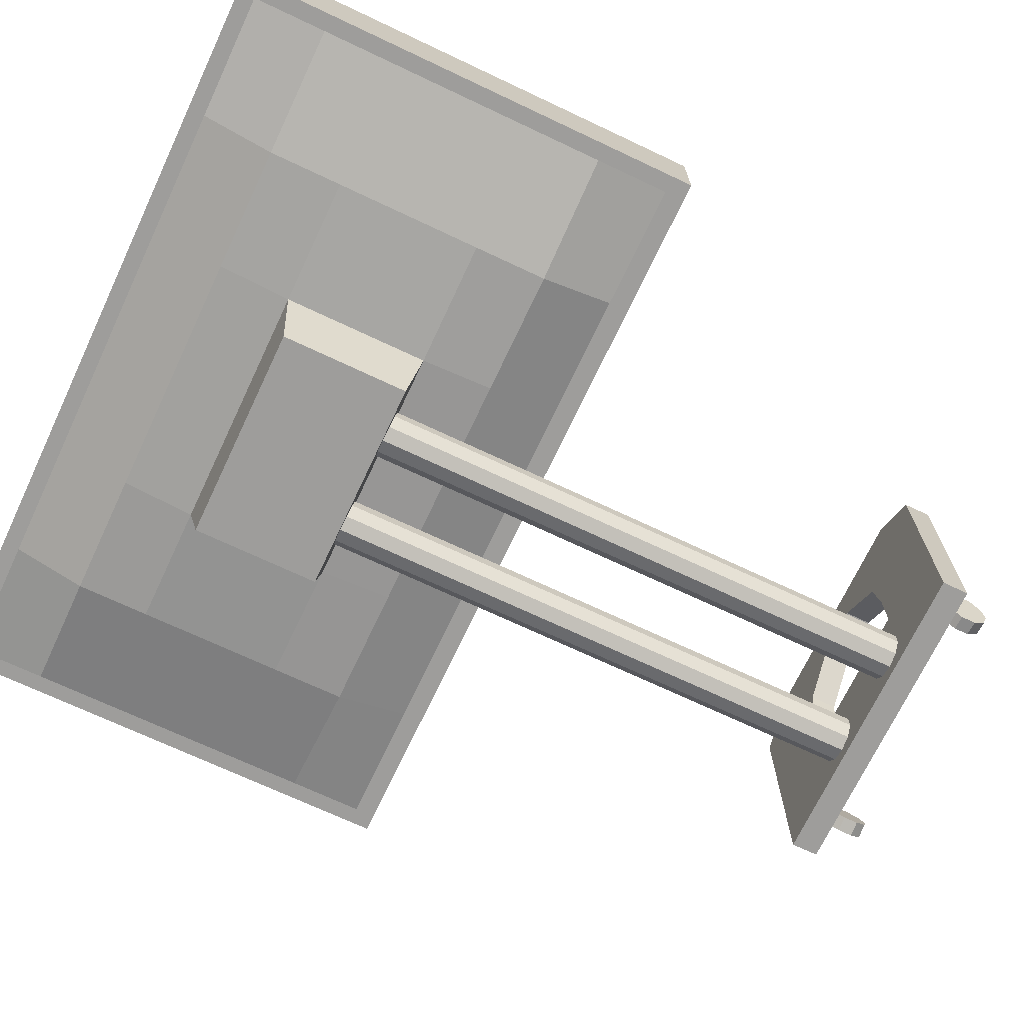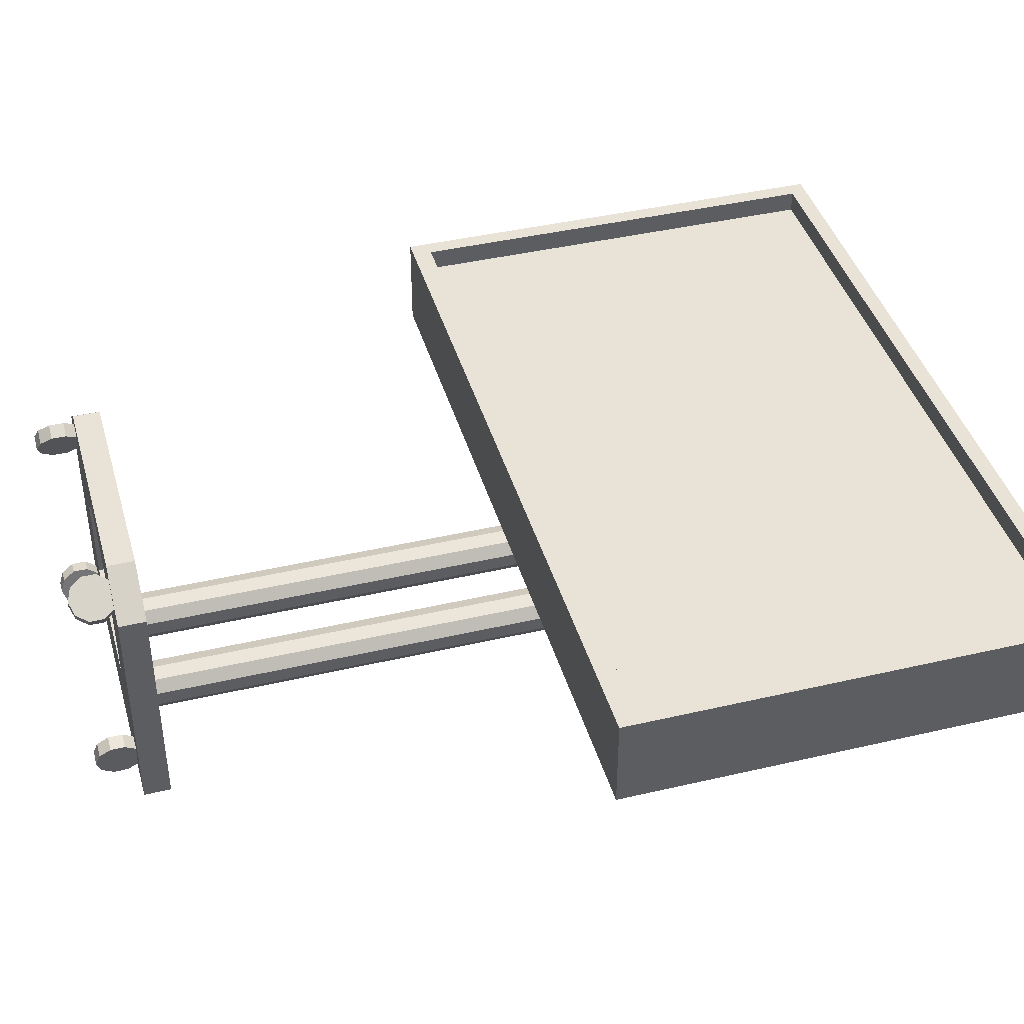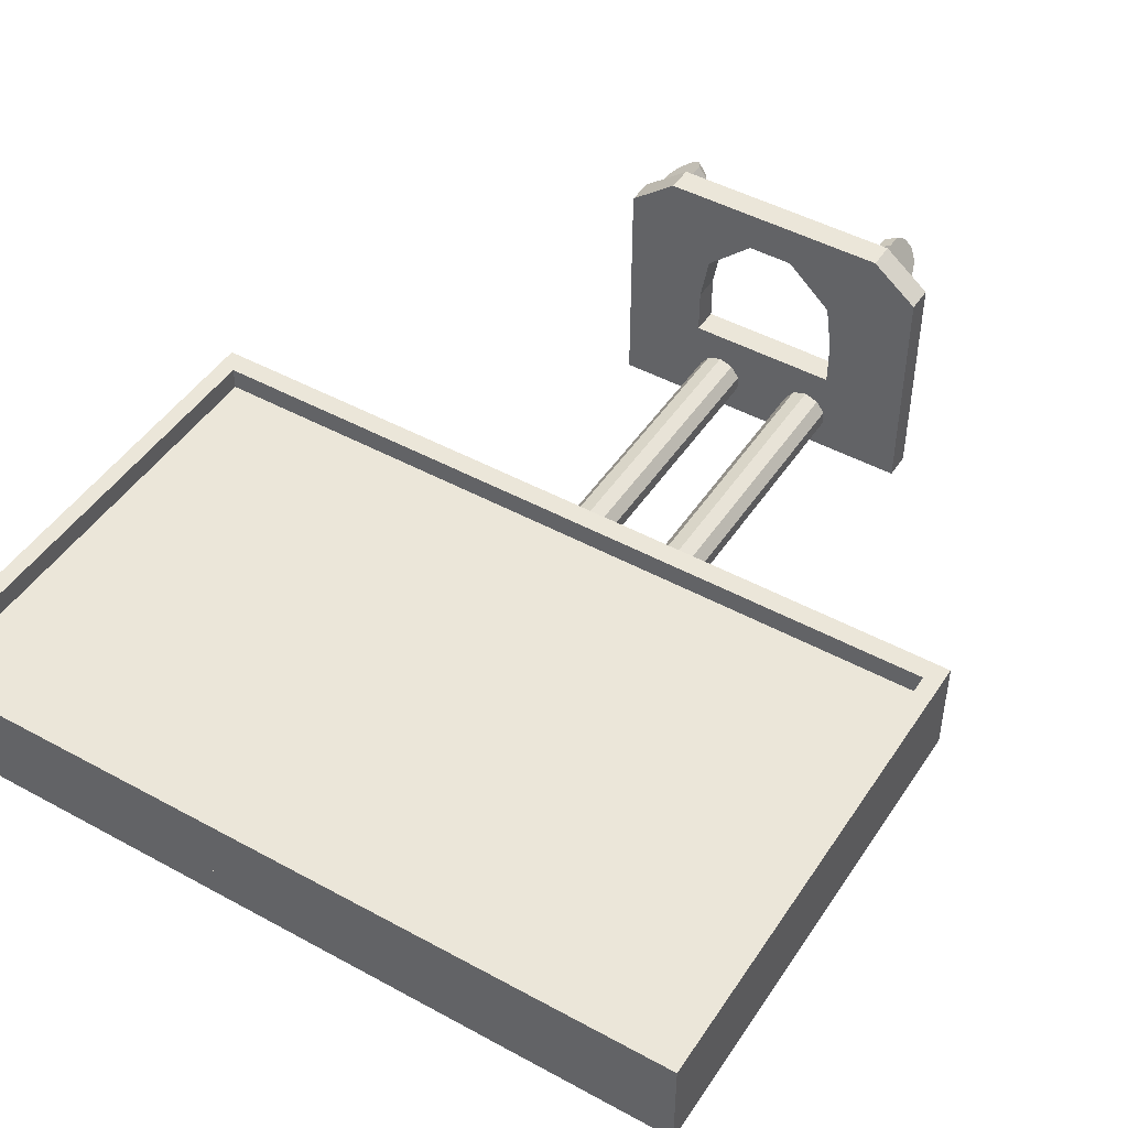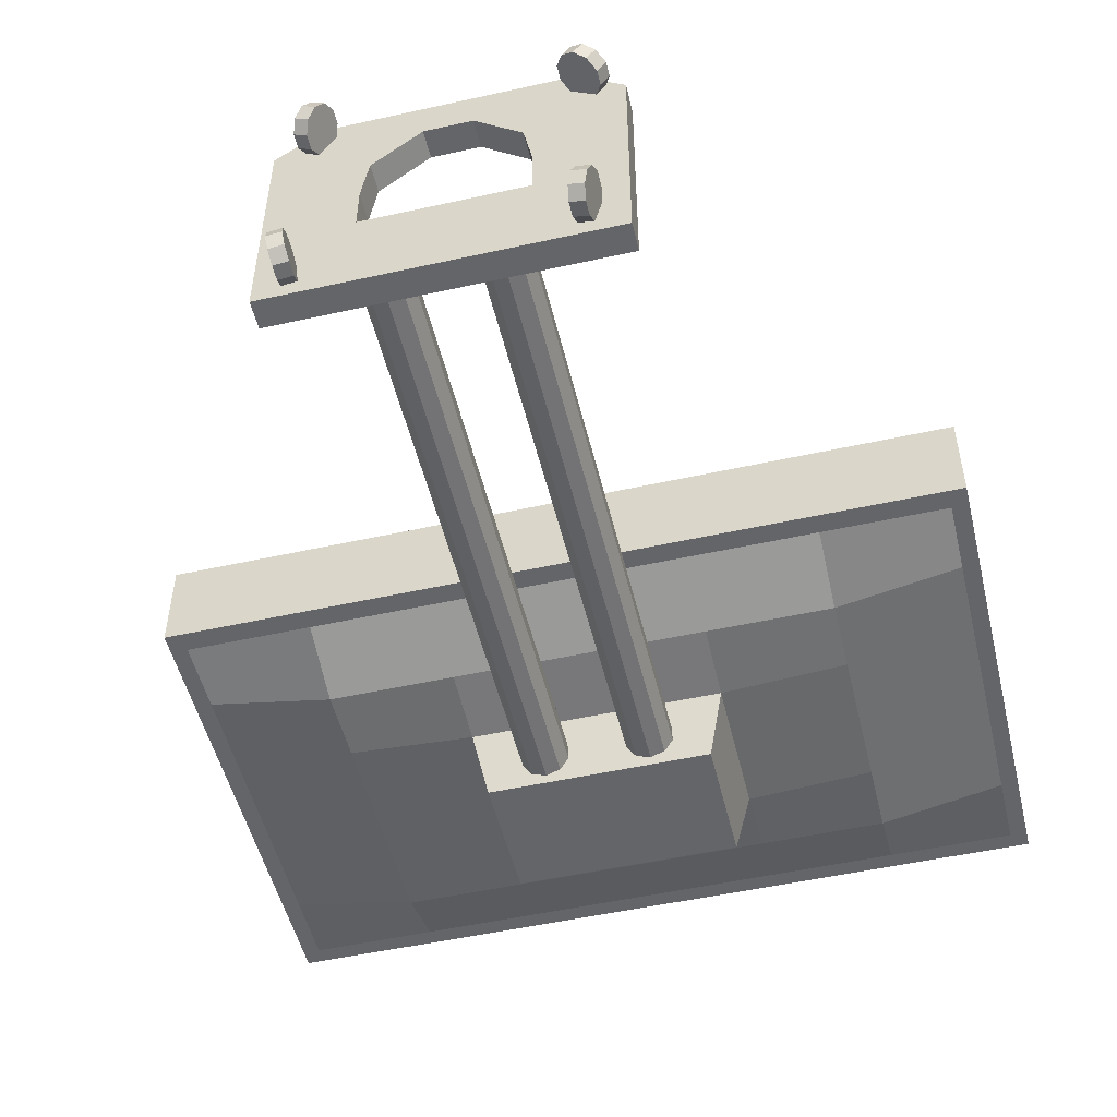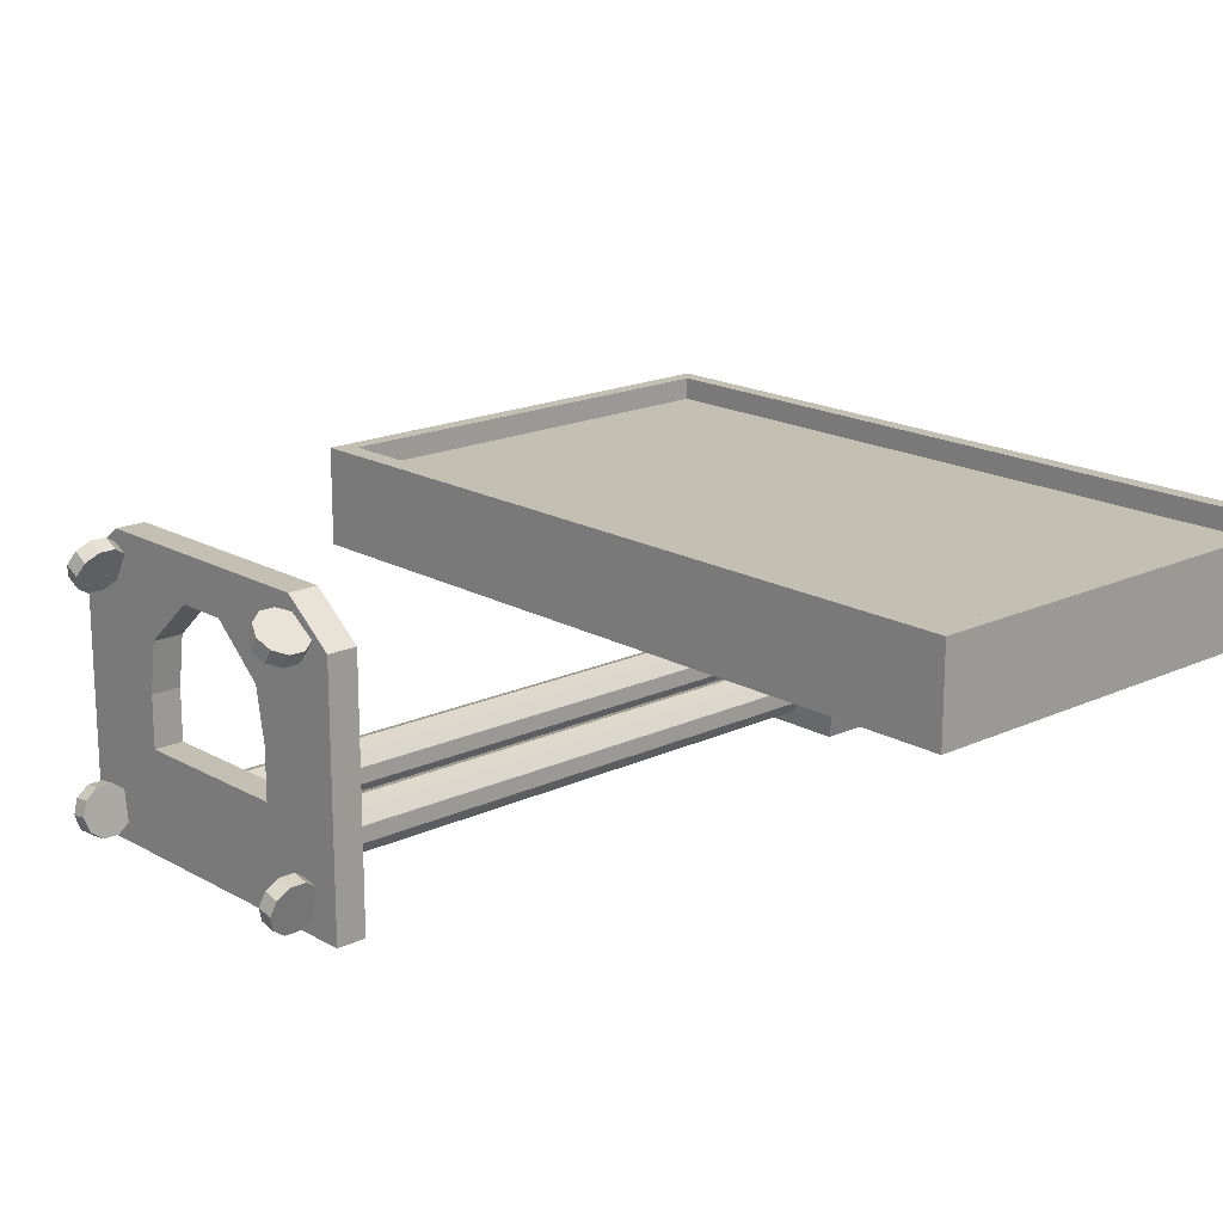
<metadata>
{"format":"obj","ext":"obj","renderer":"f3d","projection":"perspective","resolution":1024,"background":"white","views":[{"elev":-70.4,"azim":-115.3,"up":"+Z"},{"elev":41.4,"azim":74.2,"up":"+Z"},{"elev":47.0,"azim":-148.2,"up":"+Z"},{"elev":-51.4,"azim":13.5,"up":"+Z"},{"elev":17.8,"azim":47.7,"up":"+Z"}]}
</metadata>
<code>
o Cube.038_Cube.002
v 10.62 1.362 -1.977
v 10.62 2.698 -1.977
v 10.62 1.362 -2.248
v 10.62 2.698 -2.248
v 12.81 1.362 -1.977
v 12.81 2.698 -1.977
v 12.81 1.362 -2.248
v 12.81 2.698 -2.248
v 10.67 1.362 -2.248
v 10.67 2.698 -2.248
v 10.67 1.362 -1.977
v 10.67 2.698 -1.977
v 12.77 2.698 -2.248
v 12.77 1.362 -1.977
v 12.77 1.362 -2.248
v 12.77 2.698 -1.977
v 10.62 2.651 -1.977
v 10.62 2.651 -2.248
v 12.81 2.651 -2.248
v 12.81 2.651 -1.977
v 10.67 2.651 -1.977
v 10.67 2.651 -2.248
v 12.77 2.651 -1.977
v 12.77 2.651 -2.248
v 10.62 1.418 -2.248
v 12.81 1.418 -2.248
v 12.81 1.418 -1.977
v 10.67 1.418 -1.977
v 10.67 1.418 -2.248
v 12.77 1.418 -1.977
v 12.77 1.418 -2.248
v 10.62 1.418 -1.977
v 12.77 2.651 -2.039
v 10.67 2.651 -2.039
v 10.67 1.418 -2.039
v 12.77 1.418 -2.039
v 11.86 2.091 -2.522
v 11.86 0.2224 -2.522
v 11.57 0.2224 -2.522
v 11.57 2.091 -2.522
v 11.61 0.2224 -2.509
v 11.61 2.091 -2.509
v 11.64 0.2224 -2.476
v 11.64 2.091 -2.476
v 11.64 0.2224 -2.435
v 11.64 2.091 -2.435
v 11.61 0.2224 -2.402
v 11.61 2.091 -2.402
v 11.57 0.2224 -2.389
v 11.57 2.091 -2.389
v 11.53 0.2224 -2.402
v 11.53 2.091 -2.402
v 11.51 0.2224 -2.435
v 11.51 2.091 -2.435
v 11.51 0.2224 -2.476
v 11.51 2.091 -2.476
v 11.53 0.2224 -2.509
v 11.53 2.091 -2.509
v 11.9 0.2224 -2.509
v 11.9 2.091 -2.509
v 11.92 0.2224 -2.476
v 11.92 2.091 -2.476
v 11.92 0.2224 -2.435
v 11.92 2.091 -2.435
v 11.9 0.2224 -2.402
v 11.9 2.091 -2.402
v 11.86 0.2224 -2.389
v 11.86 2.091 -2.389
v 11.82 0.2224 -2.402
v 11.82 2.091 -2.402
v 11.8 0.2224 -2.435
v 11.8 2.091 -2.435
v 11.8 0.2224 -2.476
v 11.8 2.091 -2.476
v 11.82 0.2224 -2.509
v 11.82 2.091 -2.509
v 11.27 0.1975 -1.912
v 11.27 0.2729 -1.912
v 11.27 0.1975 -2.563
v 11.27 0.2729 -2.563
v 12.17 0.1975 -1.912
v 12.17 0.2729 -1.912
v 12.17 0.1975 -2.563
v 12.17 0.2729 -2.563
v 12.05 0.1975 -2.563
v 11.92 0.1975 -2.563
v 11.79 0.1975 -2.563
v 11.66 0.1975 -2.563
v 11.53 0.1975 -2.563
v 11.4 0.1975 -2.563
v 11.4 0.2729 -2.563
v 11.53 0.2729 -2.563
v 11.66 0.2729 -2.563
v 11.79 0.2729 -2.563
v 11.92 0.2729 -2.563
v 12.05 0.2729 -2.563
v 11.4 0.1975 -1.812
v 11.53 0.1975 -1.812
v 11.66 0.1975 -1.812
v 11.79 0.1975 -1.812
v 11.92 0.1975 -1.812
v 12.05 0.1975 -1.812
v 12.05 0.2729 -1.812
v 11.92 0.2729 -1.812
v 11.79 0.2729 -1.812
v 11.66 0.2729 -1.812
v 11.53 0.2729 -1.812
v 11.4 0.2729 -1.812
v 11.27 0.1975 -2.433
v 11.27 0.1975 -2.303
v 11.27 0.1975 -2.173
v 11.27 0.1975 -2.043
v 11.27 0.2729 -2.043
v 11.27 0.2729 -2.173
v 11.27 0.2729 -2.303
v 11.27 0.2729 -2.433
v 12.17 0.1975 -2.043
v 12.17 0.1975 -2.173
v 12.17 0.1975 -2.303
v 12.17 0.1975 -2.433
v 12.17 0.2729 -2.433
v 12.17 0.2729 -2.303
v 12.17 0.2729 -2.173
v 12.17 0.2729 -2.043
v 11.4 0.1975 -2.433
v 11.4 0.1975 -2.303
v 11.4 0.1975 -2.173
v 11.4 0.1975 -2.043
v 11.53 0.1975 -2.433
v 11.51 0.1975 -2.303
v 11.51 0.1975 -2.173
v 11.53 0.1975 -2.043
v 11.66 0.1975 -2.433
v 11.66 0.1975 -2.303
v 11.66 0.1975 -1.927
v 11.79 0.1975 -2.433
v 11.79 0.1975 -2.303
v 11.79 0.1975 -1.927
v 11.92 0.1975 -2.433
v 11.94 0.1975 -2.303
v 11.94 0.1975 -2.173
v 11.92 0.1975 -2.043
v 12.05 0.1975 -2.433
v 12.05 0.1975 -2.303
v 12.05 0.1975 -2.173
v 12.05 0.1975 -2.043
v 12.05 0.2729 -2.433
v 12.05 0.2729 -2.303
v 12.05 0.2729 -2.173
v 12.05 0.2729 -2.043
v 11.92 0.2729 -2.433
v 11.94 0.2729 -2.303
v 11.94 0.2729 -2.173
v 11.92 0.2729 -2.043
v 11.79 0.2729 -2.433
v 11.79 0.2729 -2.303
v 11.79 0.2729 -1.927
v 11.66 0.2729 -2.433
v 11.66 0.2729 -2.303
v 11.66 0.2729 -1.927
v 11.53 0.2729 -2.433
v 11.51 0.2729 -2.303
v 11.51 0.2729 -2.173
v 11.53 0.2729 -2.043
v 11.4 0.2729 -2.433
v 11.4 0.2729 -2.303
v 11.4 0.2729 -2.173
v 11.4 0.2729 -2.043
v 11.38 0.2129 -1.879
v 11.41 0.2129 -1.899
v 12.07 0.2129 -1.906
v 12.09 0.2129 -1.872
v 12.1 0.2006 -1.927
v 12.12 0.2006 -1.894
v 12.12 0.1683 -1.941
v 12.14 0.1683 -1.907
v 12.12 0.1285 -1.941
v 12.14 0.1285 -1.907
v 12.1 0.09621 -1.927
v 12.12 0.09621 -1.894
v 12.07 0.08389 -1.906
v 12.09 0.08389 -1.872
v 12.04 0.09621 -1.884
v 12.06 0.09621 -1.85
v 12.02 0.1285 -1.871
v 12.04 0.1285 -1.837
v 12.02 0.1683 -1.871
v 12.04 0.1683 -1.837
v 12.04 0.2006 -1.884
v 12.06 0.2006 -1.85
v 11.43 0.2006 -1.866
v 11.39 0.2006 -1.846
v 11.44 0.1683 -1.845
v 11.41 0.1683 -1.825
v 11.44 0.1285 -1.845
v 11.41 0.1285 -1.825
v 11.43 0.09621 -1.866
v 11.39 0.09621 -1.846
v 11.41 0.08389 -1.899
v 11.38 0.08389 -1.879
v 11.39 0.09621 -1.932
v 11.36 0.09621 -1.912
v 11.38 0.1285 -1.952
v 11.35 0.1285 -1.932
v 11.38 0.1683 -1.952
v 11.35 0.1683 -1.932
v 11.39 0.2006 -1.932
v 11.36 0.2006 -1.912
v 12.06 0.2129 -2.475
v 12.1 0.2129 -2.484
v 12.05 0.2006 -2.511
v 12.09 0.2006 -2.521
v 12.04 0.1683 -2.534
v 12.08 0.1683 -2.544
v 12.04 0.1285 -2.534
v 12.08 0.1285 -2.544
v 12.05 0.09621 -2.511
v 12.09 0.09621 -2.521
v 12.06 0.08389 -2.475
v 12.1 0.08389 -2.484
v 12.07 0.09621 -2.438
v 12.11 0.09621 -2.447
v 12.07 0.1285 -2.415
v 12.11 0.1285 -2.424
v 12.07 0.1683 -2.415
v 12.11 0.1683 -2.424
v 12.07 0.2006 -2.438
v 12.11 0.2006 -2.447
v 11.34 0.2129 -2.482
v 11.38 0.2129 -2.477
v 11.34 0.2006 -2.52
v 11.38 0.2006 -2.514
v 11.35 0.1683 -2.543
v 11.39 0.1683 -2.538
v 11.35 0.1285 -2.543
v 11.39 0.1285 -2.538
v 11.34 0.09621 -2.52
v 11.38 0.09621 -2.514
v 11.34 0.08389 -2.482
v 11.38 0.08389 -2.477
v 11.33 0.09621 -2.444
v 11.37 0.09621 -2.439
v 11.33 0.1285 -2.421
v 11.37 0.1285 -2.416
v 11.33 0.1683 -2.421
v 11.37 0.1683 -2.416
v 11.33 0.2006 -2.444
v 11.37 0.2006 -2.439
v 11.02 2.651 -2.248
v 11.37 2.651 -2.248
v 11.72 2.651 -2.248
v 12.07 2.651 -2.248
v 12.42 2.651 -2.248
v 10.67 2.446 -2.248
v 10.67 2.24 -2.248
v 10.67 2.035 -2.248
v 10.67 1.829 -2.248
v 10.67 1.624 -2.248
v 12.77 2.446 -2.248
v 12.77 2.24 -2.248
v 12.77 2.035 -2.248
v 12.77 1.829 -2.248
v 12.77 1.624 -2.248
v 11.02 1.418 -2.248
v 11.37 1.418 -2.248
v 11.72 1.418 -2.248
v 12.07 1.418 -2.248
v 12.42 1.418 -2.248
v 11.02 1.624 -2.319
v 11.37 1.624 -2.319
v 11.72 1.624 -2.319
v 12.07 1.624 -2.319
v 12.42 1.624 -2.319
v 11.02 1.829 -2.319
v 11.37 1.829 -2.342
v 11.72 1.829 -2.342
v 12.07 1.829 -2.342
v 12.42 1.829 -2.319
v 11.02 2.035 -2.319
v 11.37 2.035 -2.342
v 12.07 2.035 -2.342
v 12.42 2.035 -2.319
v 11.02 2.24 -2.319
v 11.37 2.24 -2.342
v 11.72 2.24 -2.342
v 12.07 2.24 -2.342
v 12.42 2.24 -2.319
v 11.02 2.446 -2.319
v 11.37 2.446 -2.319
v 11.72 2.446 -2.319
v 12.07 2.446 -2.319
v 12.42 2.446 -2.319
v 11.41 1.855 -2.547
v 11.72 1.855 -2.547
v 12.02 1.855 -2.547
v 11.41 2.035 -2.547
v 11.72 2.035 -2.547
v 12.02 2.035 -2.547
v 11.41 2.215 -2.547
v 11.72 2.215 -2.547
v 12.02 2.215 -2.547
f 17 2 4 18
f 24 13 8 19
f 19 8 6 20
f 21 12 2 17
f 15 7 5 14
f 10 4 2 12
f 13 10 12 16
f 3 9 11 1
f 23 16 12 21
f 18 4 10 22
f 20 6 16 23
f 8 13 16 6
f 9 15 14 11
f 22 10 13 24 253 252 251 250 249
f 292 253 24 259
f 27 20 23 30
f 25 18 22 254 255 256 257 258 29
f 30 23 33 36
f 28 21 17 32
f 26 19 20 27
f 31 263 262 261 260 259 24 19 26
f 32 17 18 25
f 1 32 25 3
f 15 31 26 7
f 7 26 27 5
f 11 28 32 1
f 14 30 28 11
f 3 25 29 9
f 5 27 30 14
f 9 29 264 265 266 267 268 31 15
f 36 33 34 35
f 21 28 35 34
f 28 30 36 35
f 23 21 34 33
f 168 113 78 108
f 60 37 76 74 72 70 68 66 64 62
f 39 40 42 41
f 112 128 97 77
f 71 72 74 73
f 41 42 44 43
f 97 108 78 77
f 69 70 72 71
f 43 44 46 45
f 117 124 82 81
f 67 68 70 69
f 45 46 48 47
f 85 96 84 83
f 65 66 68 67
f 47 48 50 49
f 109 116 80 79
f 63 64 66 65
f 49 50 52 51
f 38 59 61 63 65 67 69 71 73 75
f 61 62 64 63
f 51 52 54 53
f 75 76 37 38
f 59 60 62 61
f 53 54 56 55
f 42 40 58 56 54 52 50 48 46 44
f 38 37 60 59
f 55 56 58 57
f 146 117 81 102
f 73 74 76 75
f 57 58 40 39
f 39 41 43 45 47 49 51 53 55 57
f 128 132 98 97
f 132 135 99 98
f 135 138 100 99
f 138 142 101 100
f 142 146 102 101
f 79 80 91 90
f 90 91 92 89
f 89 92 93 88
f 88 93 94 87
f 87 94 95 86
f 86 95 96 85
f 81 82 103 102
f 102 103 104 101
f 101 104 105 100
f 100 105 106 99
f 99 106 107 98
f 98 107 108 97
f 124 150 103 82
f 150 154 104 103
f 154 157 105 104
f 157 160 106 105
f 160 164 107 106
f 164 168 108 107
f 92 91 165 161
f 161 165 166 162
f 162 166 167 163
f 163 167 168 164
f 93 92 161 158
f 158 161 162 159
f 94 93 158 155
f 155 158 159 156
f 95 94 155 151
f 151 155 156 152
f 96 95 151 147
f 147 151 152 148
f 148 152 153 149
f 149 153 154 150
f 84 96 147 121
f 121 147 148 122
f 122 148 149 123
f 123 149 150 124
f 86 85 143 139
f 139 143 144 140
f 140 144 145 141
f 141 145 146 142
f 87 86 139 136
f 136 139 140 137
f 88 87 136 133
f 133 136 137 134
f 89 88 133 129
f 129 133 134 130
f 162 130 134 159
f 90 89 129 125
f 125 129 130 126
f 126 130 131 127
f 127 131 132 128
f 85 83 120 143
f 143 120 119 144
f 144 119 118 145
f 145 118 117 146
f 77 78 113 112
f 112 113 114 111
f 111 114 115 110
f 110 115 116 109
f 83 84 121 120
f 120 121 122 119
f 119 122 123 118
f 118 123 124 117
f 79 90 125 109
f 109 125 126 110
f 110 126 127 111
f 111 127 128 112
f 91 80 116 165
f 165 116 115 166
f 166 115 114 167
f 167 114 113 168
f 159 134 137 156
f 156 137 140 152
f 141 153 152 140
f 142 154 153 141
f 157 154 142 138
f 160 157 138 135
f 164 160 135 132
f 132 131 163 164
f 131 130 162 163
f 219 220 222 221
f 192 169 208 206 204 202 200 198 196 194
f 171 172 174 173
f 221 222 224 223
f 203 204 206 205
f 173 174 176 175
f 215 216 218 217
f 201 202 204 203
f 175 176 178 177
f 213 214 216 215
f 199 200 202 201
f 177 178 180 179
f 211 212 214 213
f 197 198 200 199
f 179 180 182 181
f 209 210 212 211
f 195 196 198 197
f 181 182 184 183
f 170 191 193 195 197 199 201 203 205 207
f 193 194 196 195
f 183 184 186 185
f 207 208 169 170
f 191 192 194 193
f 185 186 188 187
f 174 172 190 188 186 184 182 180 178 176
f 170 169 192 191
f 187 188 190 189
f 217 218 220 219
f 205 206 208 207
f 189 190 172 171
f 171 173 175 177 179 181 183 185 187 189
f 223 224 226 225
f 212 210 228 226 224 222 220 218 216 214
f 225 226 228 227
f 227 228 210 209
f 209 211 213 215 217 219 221 223 225 227
f 239 240 242 241
f 241 242 244 243
f 235 236 238 237
f 233 234 236 235
f 231 232 234 233
f 229 230 232 231
f 237 238 240 239
f 243 244 246 245
f 232 230 248 246 244 242 240 238 236 234
f 245 246 248 247
f 247 248 230 229
f 229 231 233 235 237 239 241 243 245 247
f 268 273 263 31
f 273 278 262 263
f 278 282 261 262
f 282 287 260 261
f 287 292 259 260
f 29 258 269 264
f 264 269 270 265
f 265 270 271 266
f 266 271 272 267
f 267 272 273 268
f 258 257 274 269
f 269 274 275 270
f 270 275 276 271
f 271 276 277 272
f 272 277 278 273
f 257 256 279 274
f 274 279 280 275
f 275 280 296 293
f 284 285 300 299
f 277 281 282 278
f 256 255 283 279
f 279 283 284 280
f 277 276 294 295
f 281 277 295 298
f 281 286 287 282
f 255 254 288 283
f 283 288 289 284
f 284 289 290 285
f 285 290 291 286
f 286 291 292 287
f 254 22 249 288
f 288 249 250 289
f 289 250 251 290
f 290 251 252 291
f 291 252 253 292
f 293 296 297 294
f 294 297 298 295
f 296 299 300 297
f 297 300 301 298
f 286 281 298 301
f 280 284 299 296
f 285 286 301 300
f 276 275 293 294

</code>
